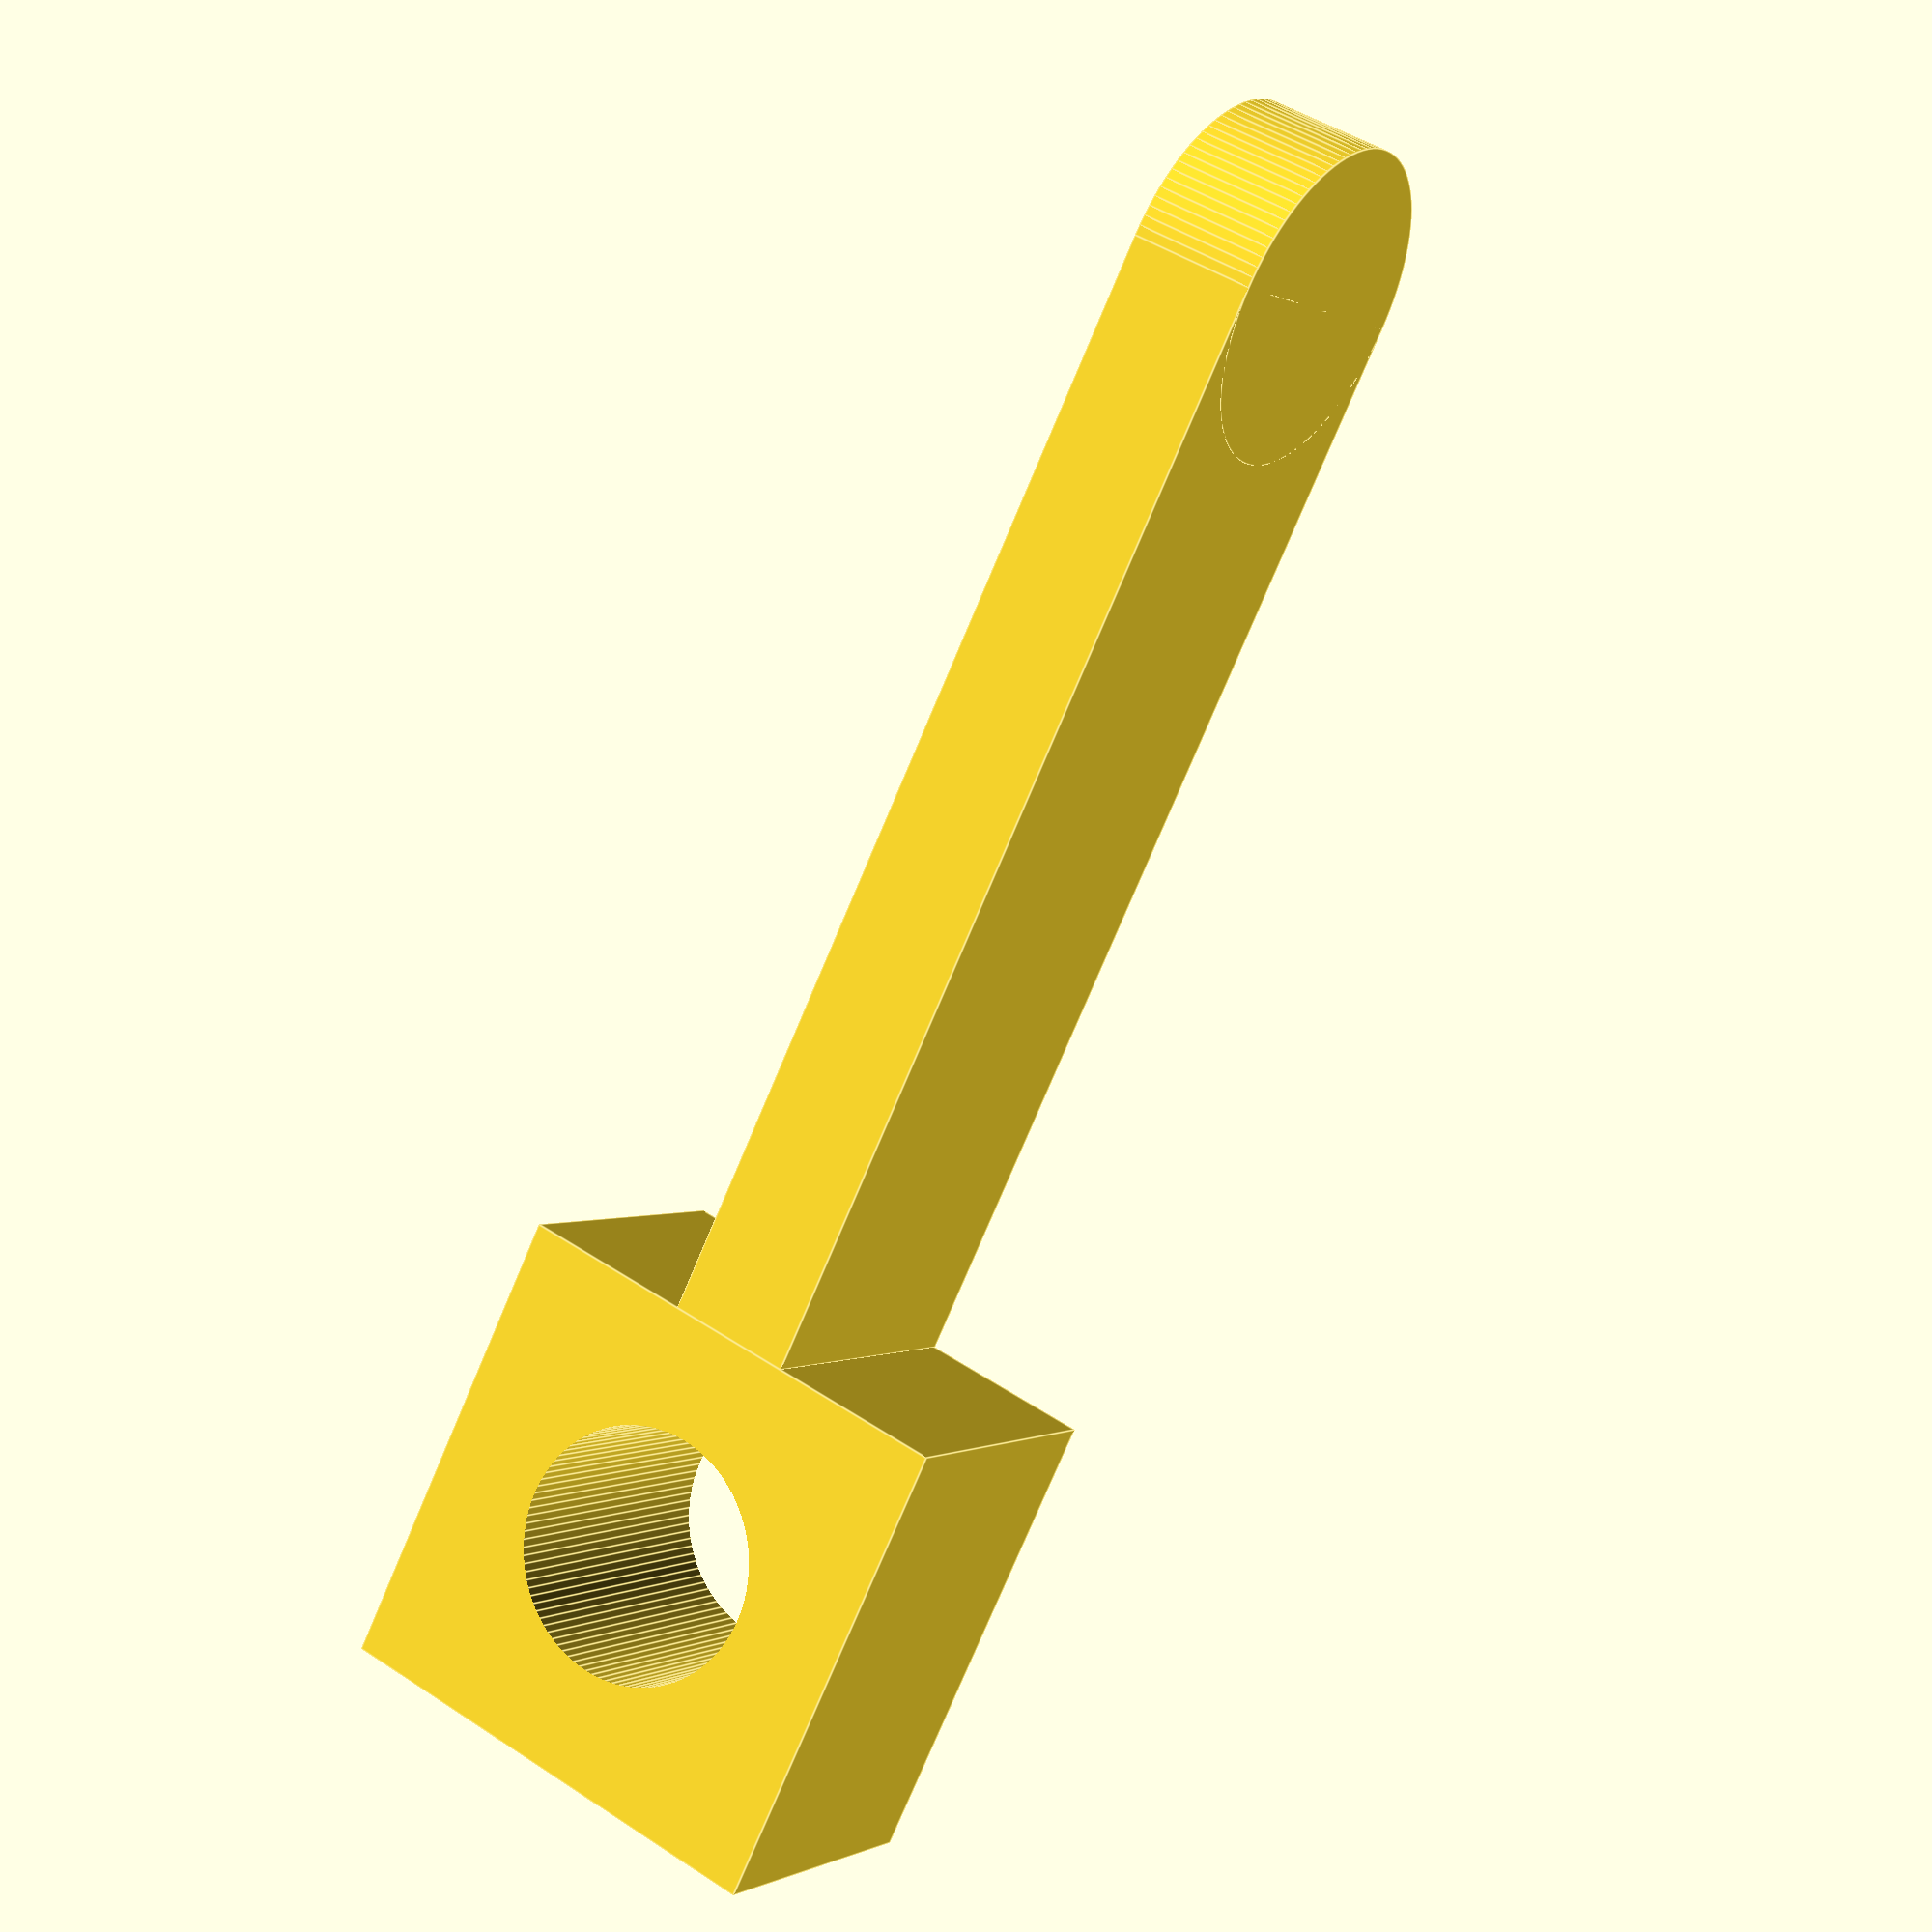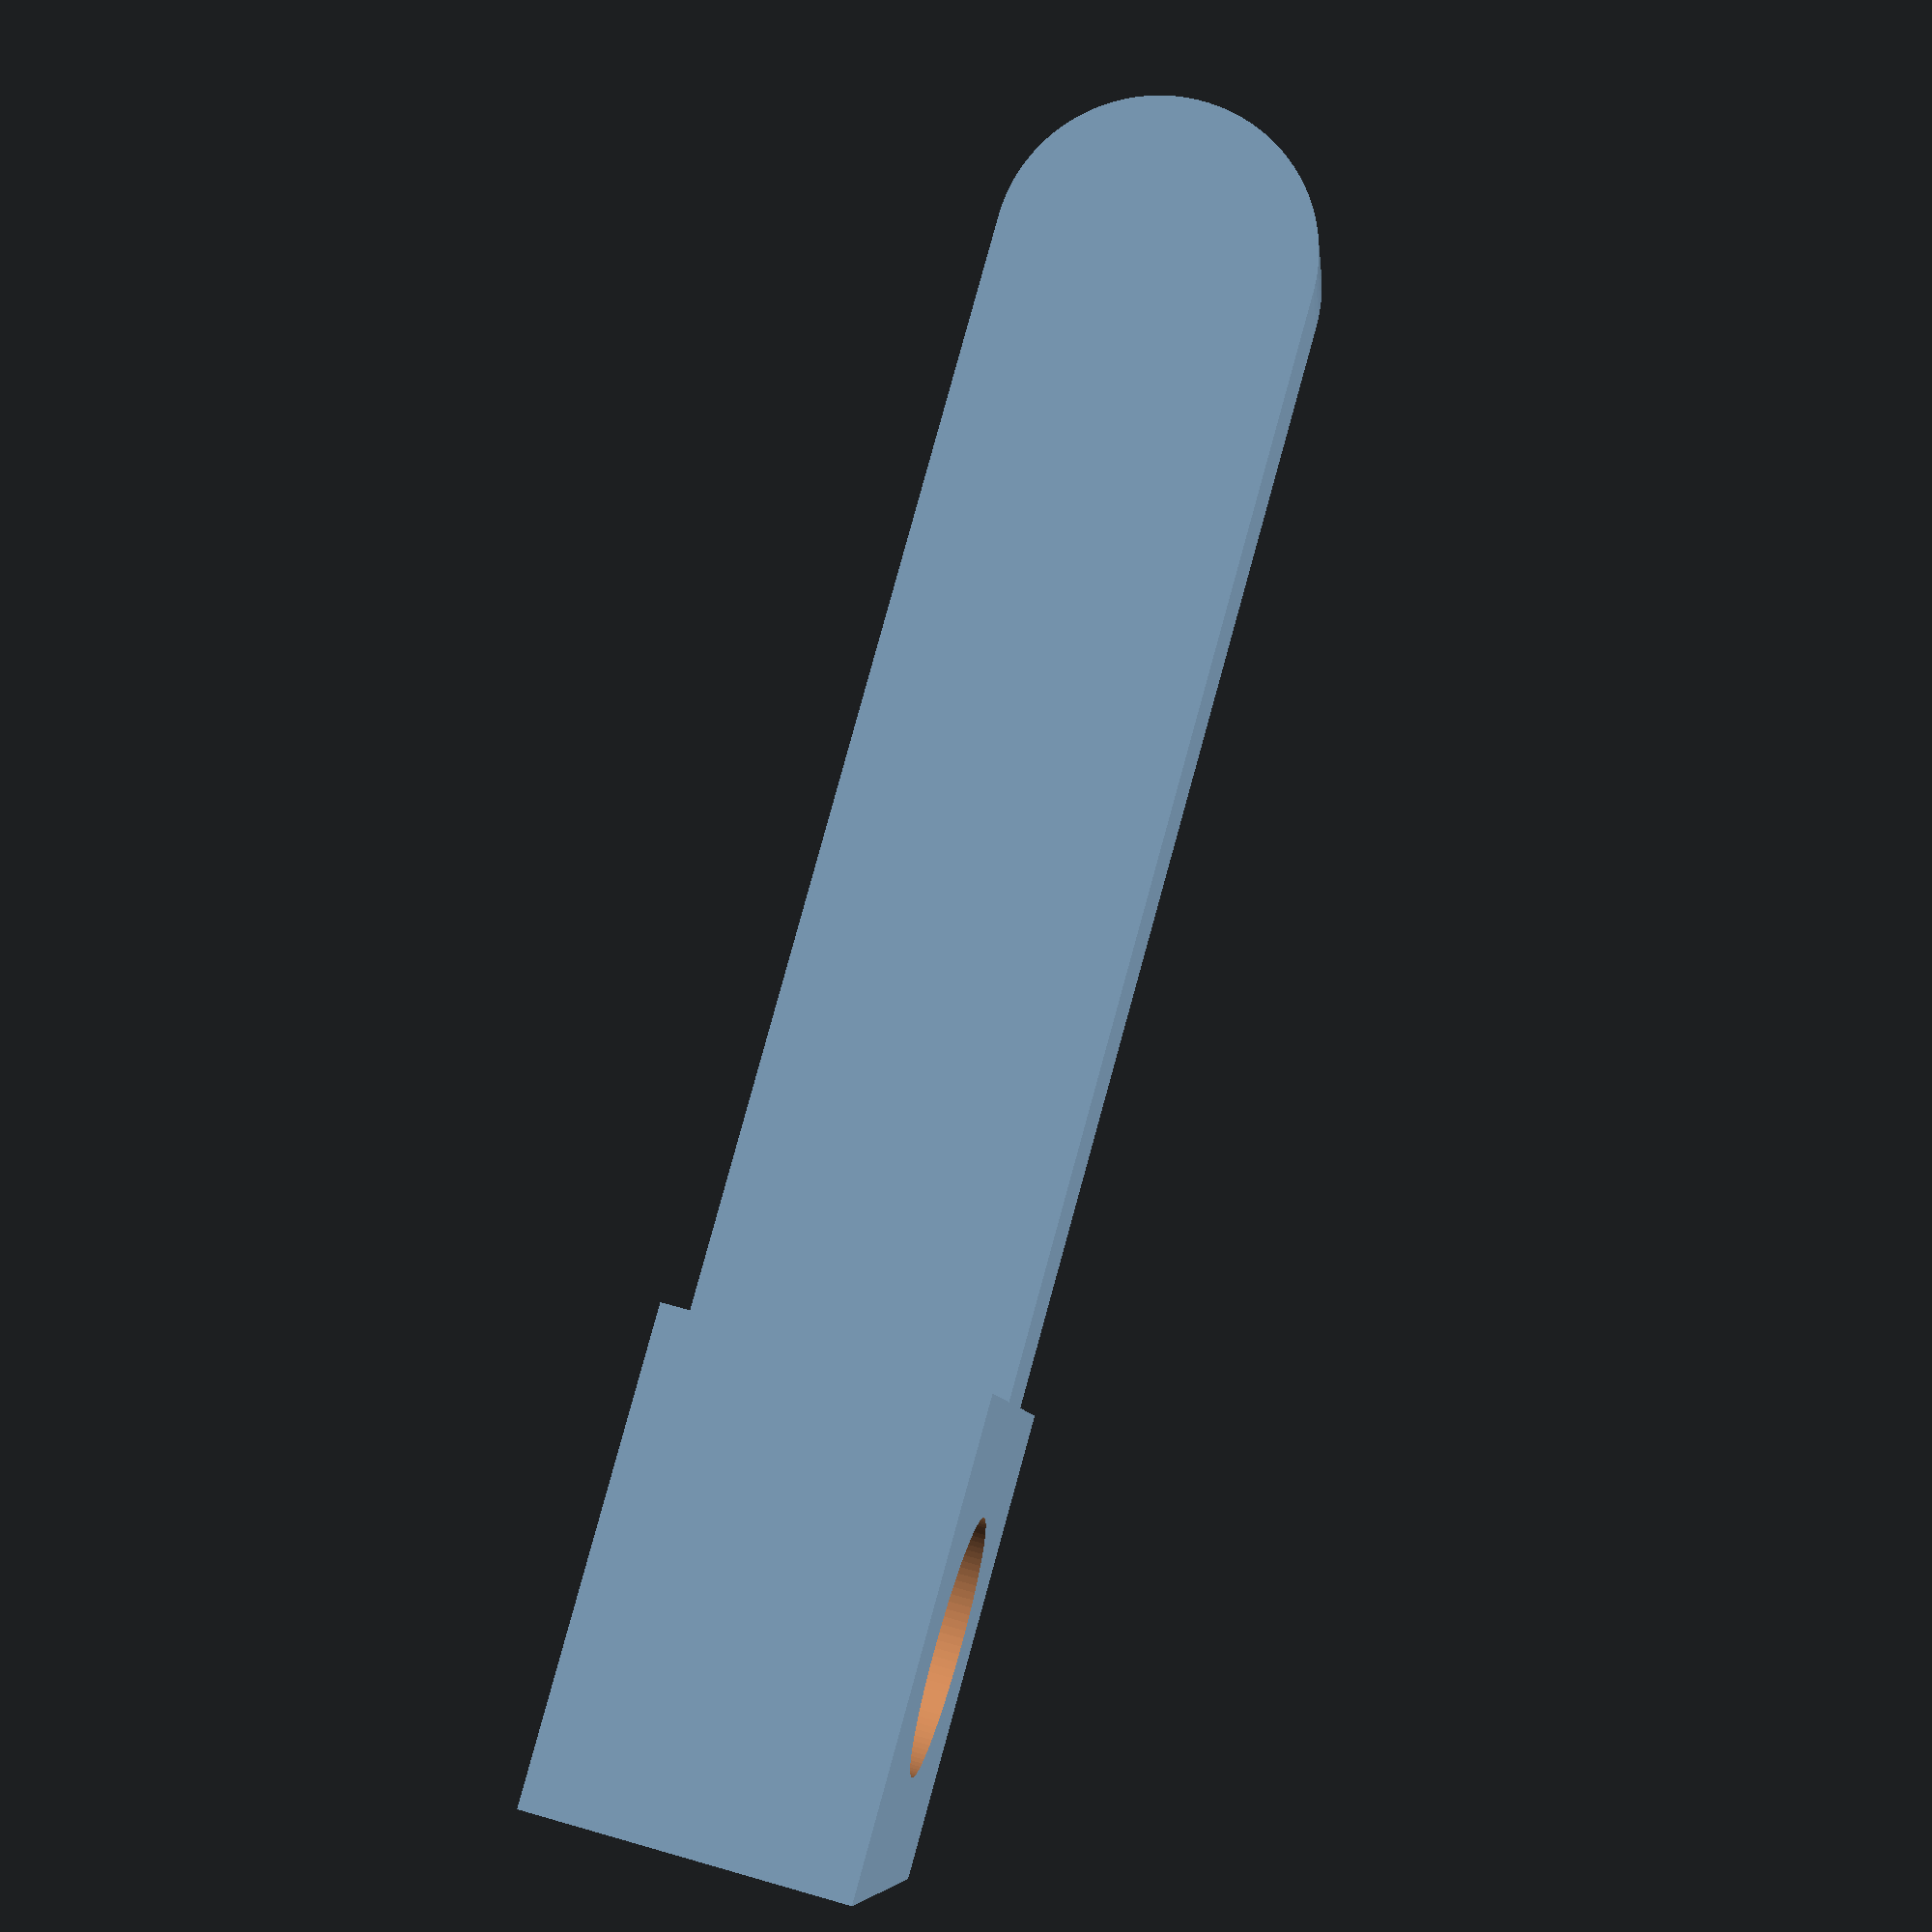
<openscad>
r_m8=4;
larg=15;
hauteur=10;
longueur=50;
ep=4;

module sup_bobine(){
	difference(){
		union(){
			cube([larg,larg,hauteur]);
			translate([larg,larg/2-ep/2,0]){cube([longueur-larg,ep,hauteur]);}
			translate([longueur,larg/2-ep/2,hauteur/2]){rotate([-90,0,0])cylinder(h = ep, r = hauteur/2, $fn=100);}
		}
		
		//trou M8
		translate([larg/2,larg/2,-5]){cylinder(h = hauteur+10, r = r_m8, $fn=100);}
	}
}

sup_bobine();
</openscad>
<views>
elev=0.1 azim=296.0 roll=27.3 proj=p view=edges
elev=116.5 azim=19.5 roll=73.6 proj=p view=wireframe
</views>
